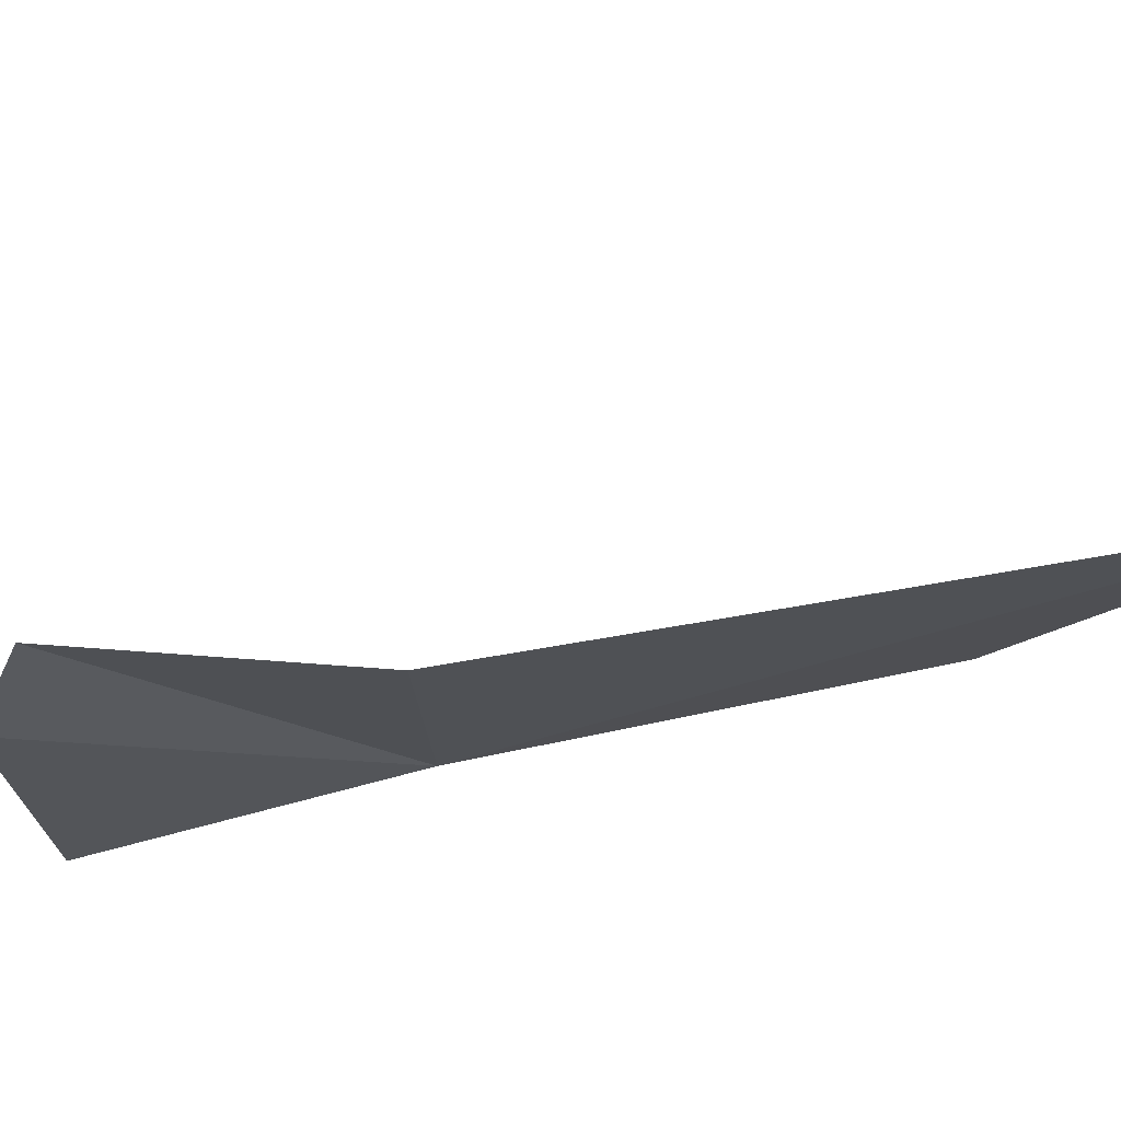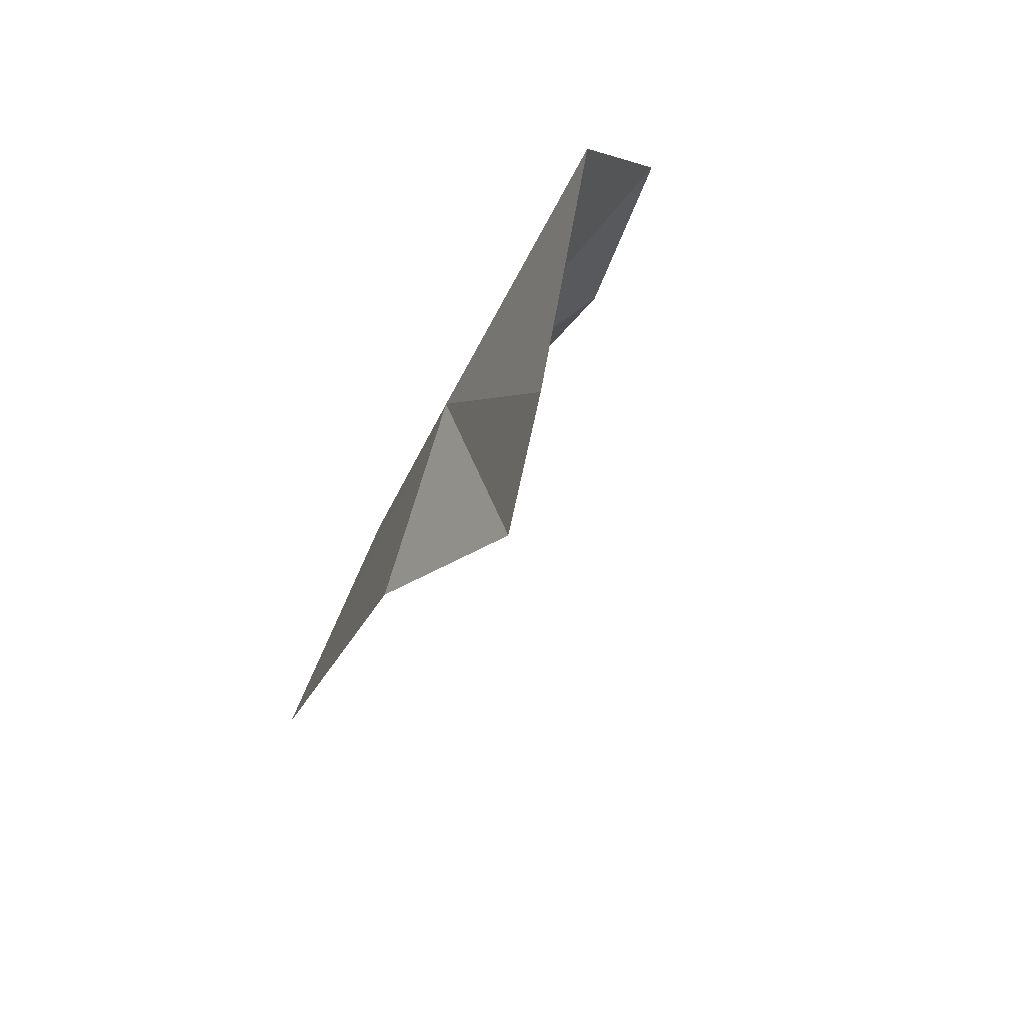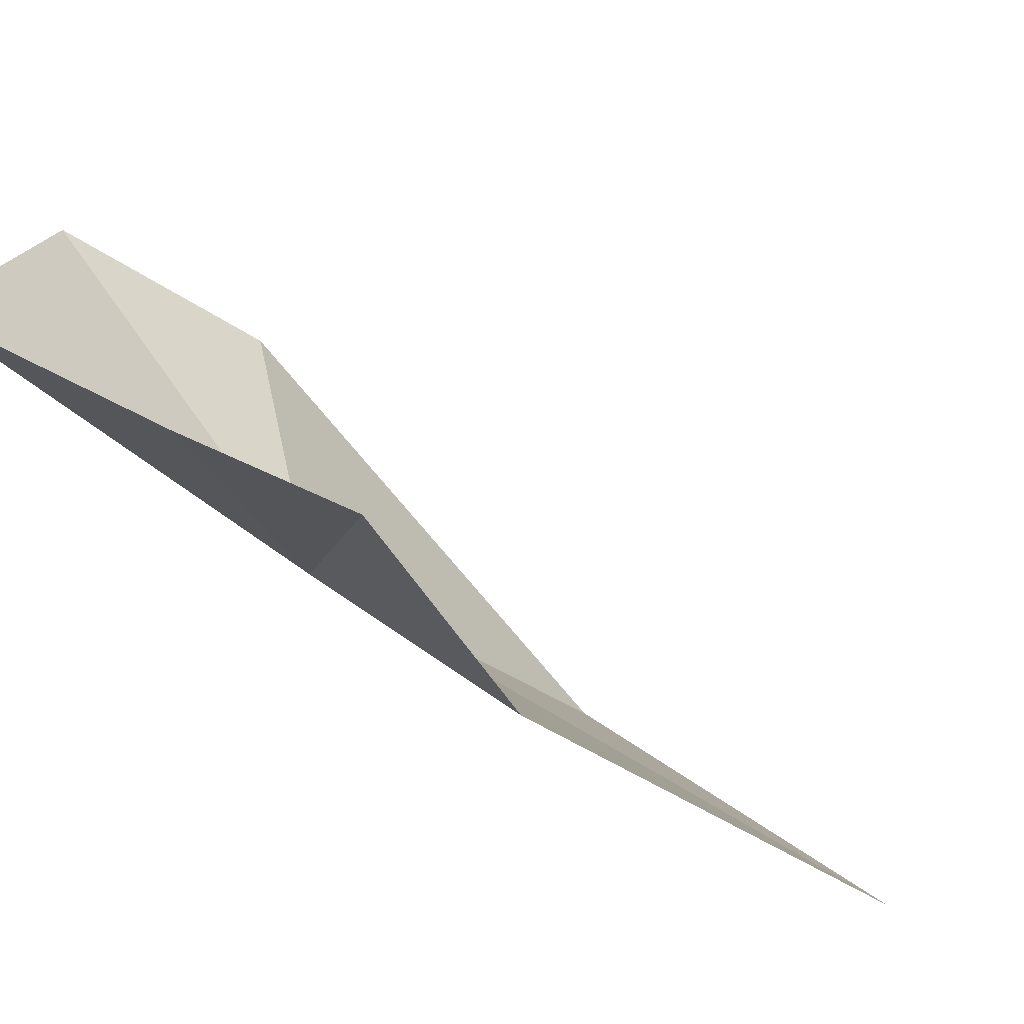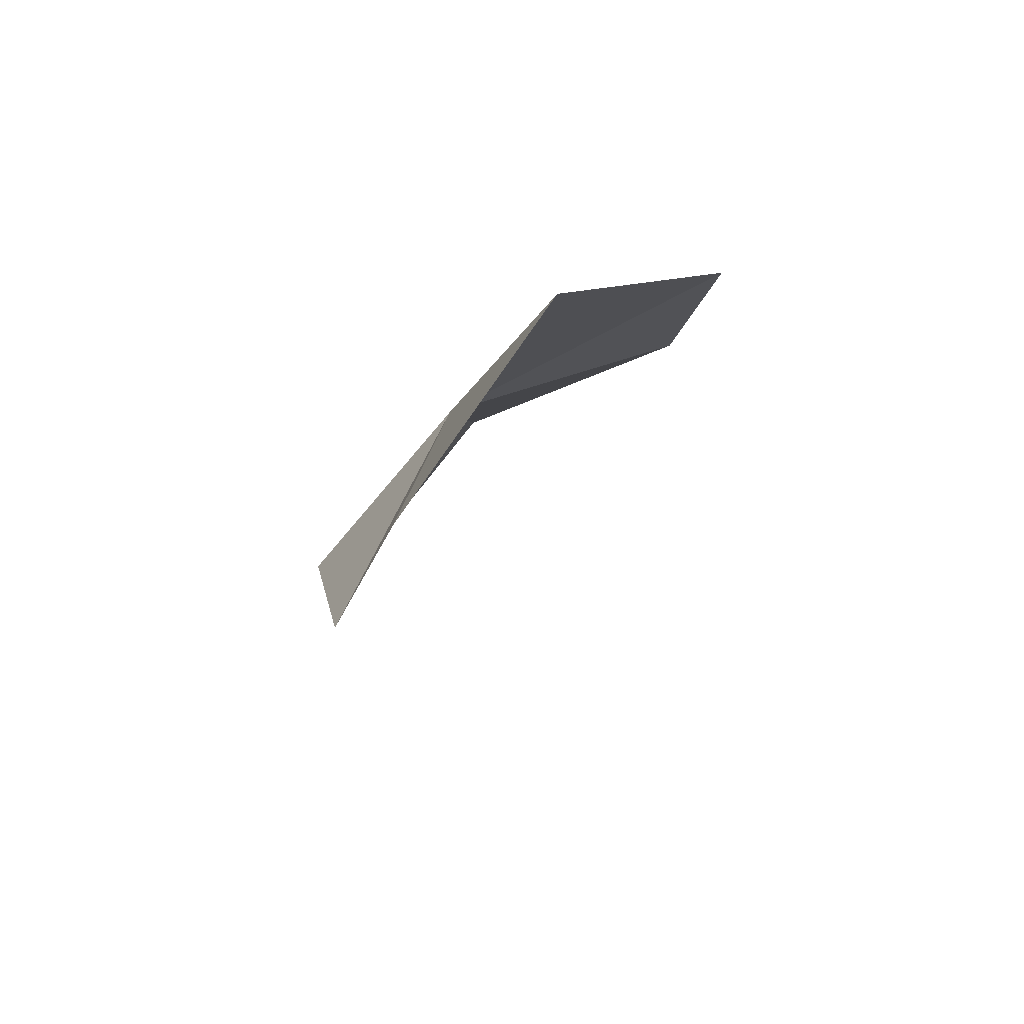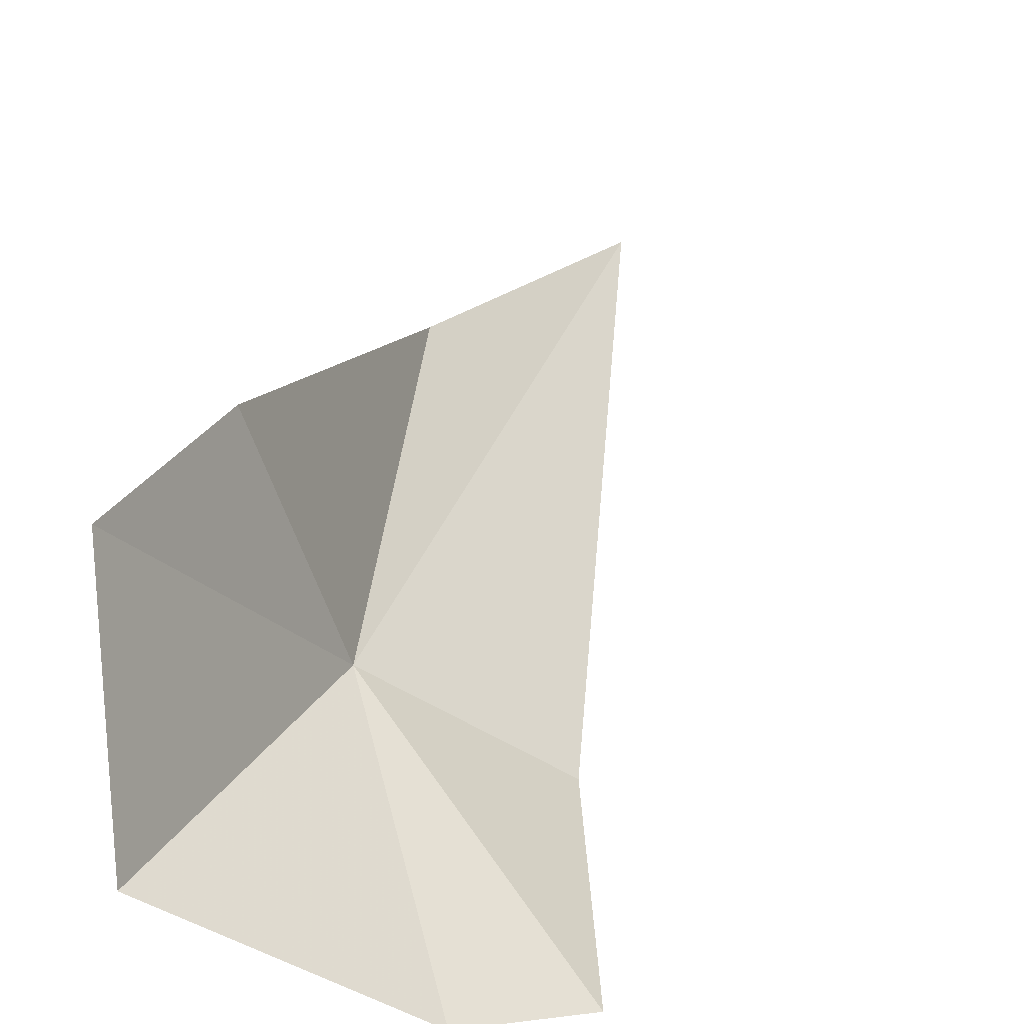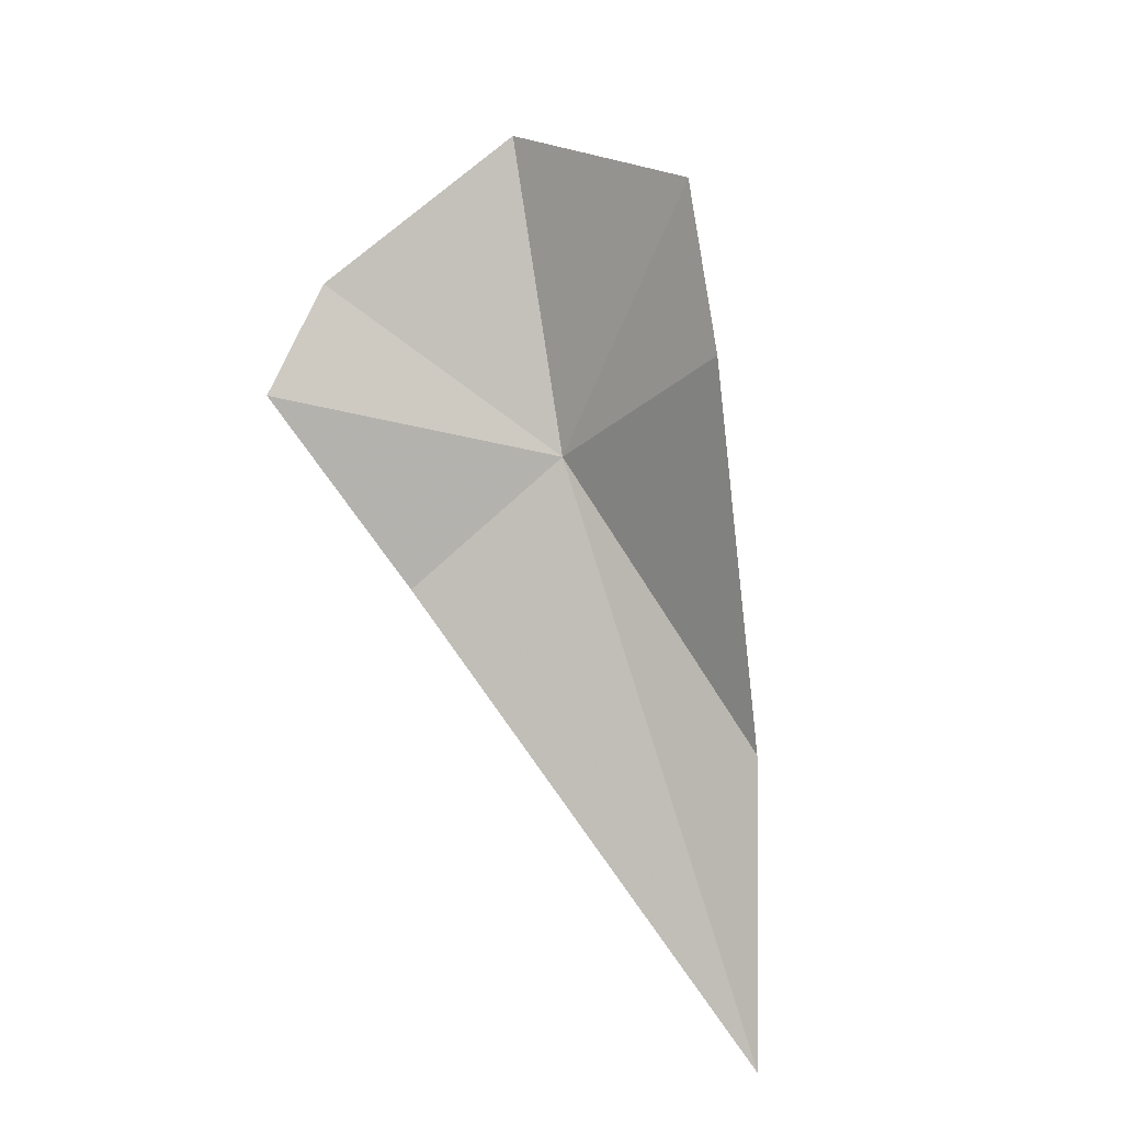
<metadata>
{"format":"obj","ext":"obj","renderer":"f3d","projection":"perspective","resolution":1024,"background":"white","views":[{"elev":-58.4,"azim":136.8,"up":"+Y"},{"elev":37.2,"azim":61.4,"up":"+Z"},{"elev":-24.4,"azim":67.8,"up":"+Y"},{"elev":56.7,"azim":92.3,"up":"+Z"},{"elev":44.8,"azim":41.7,"up":"+Y"},{"elev":-23.1,"azim":160.4,"up":"+Z"}]}
</metadata>
<code>
v 61.54 18.41 17.32
v 63.05 20.14 22.31
v 60.94 22.68 20.39
v 60.25 22.05 17.64
v 58.18 18.54 12.35
v 57.49 16.64 7.518
v 65.68 17.88 20.16
v 66.36 16.97 18.34
v 63.52 16.22 15.46
f 1 2 3
f 1 3 4
f 1 4 5
f 1 5 6
f 1 8 7
f 1 9 8
f 1 6 9
f 1 7 2

</code>
